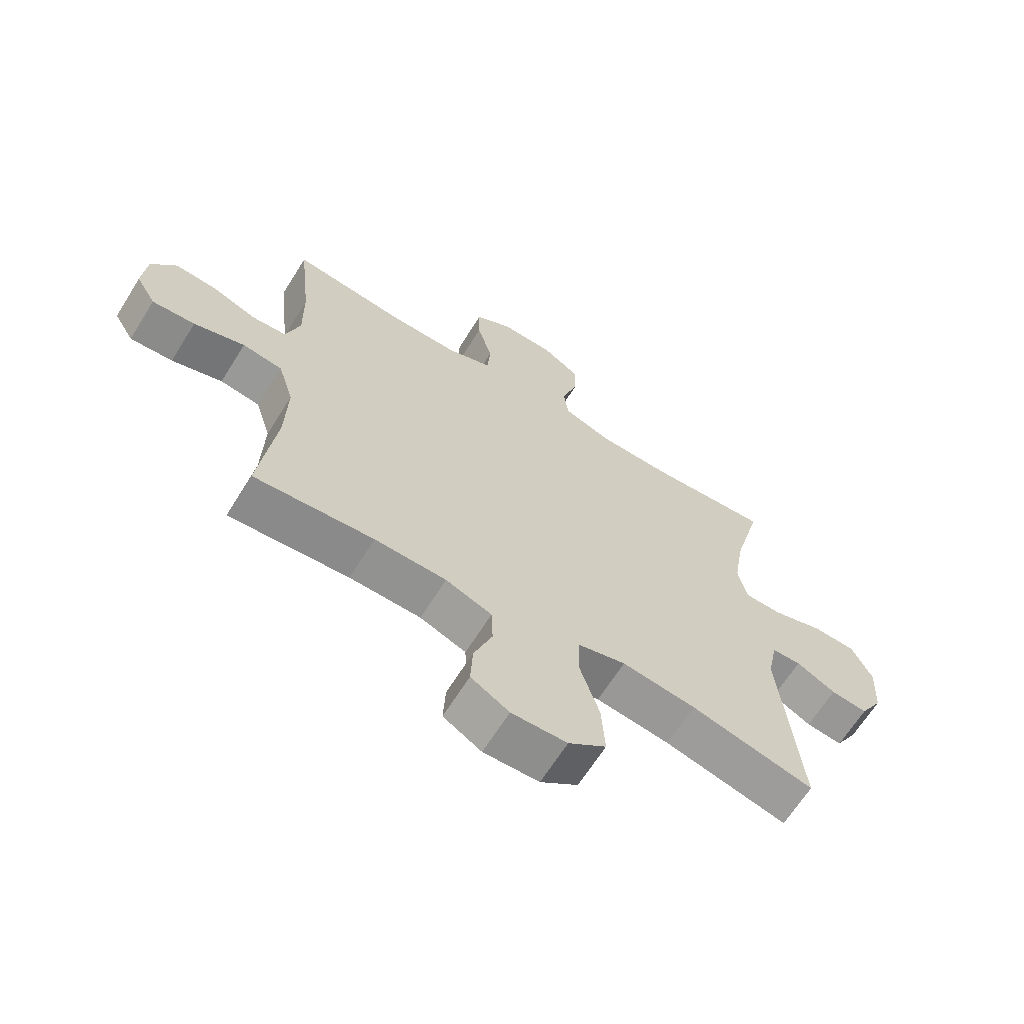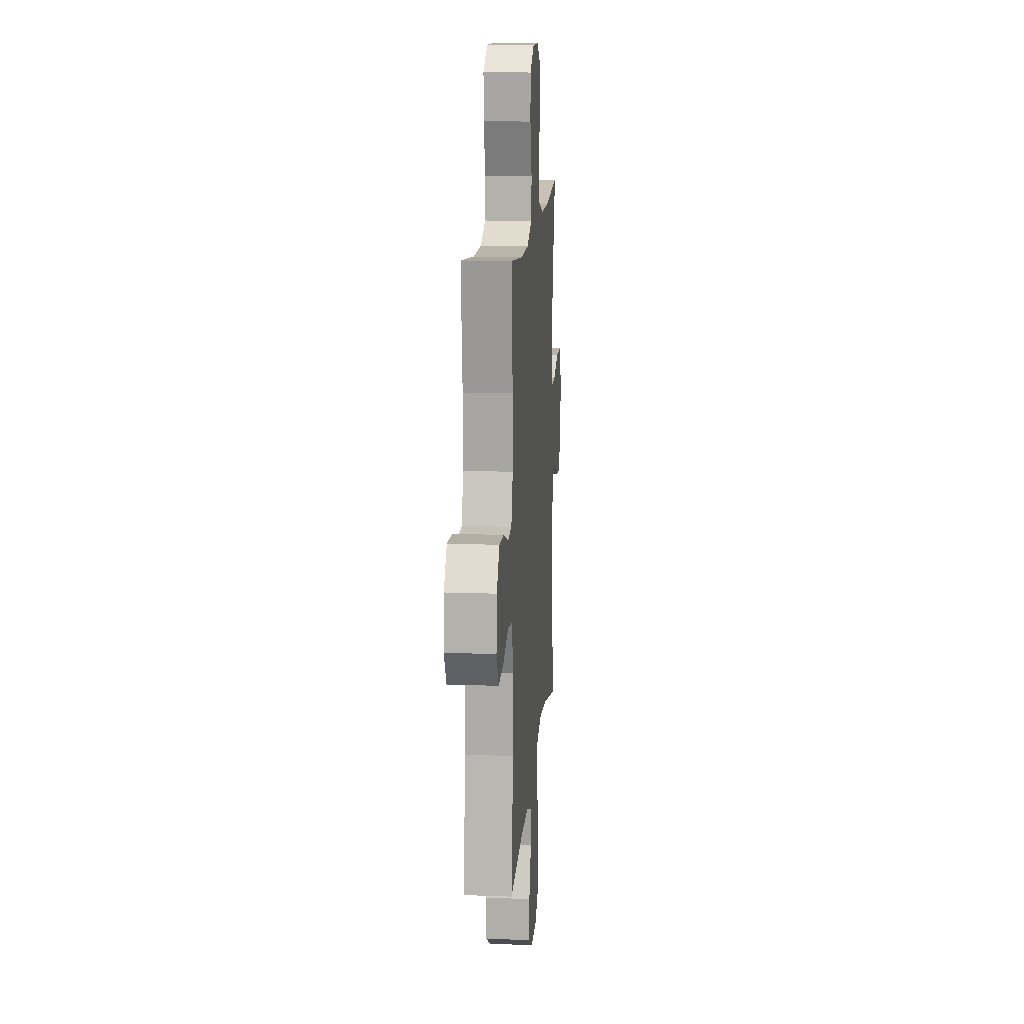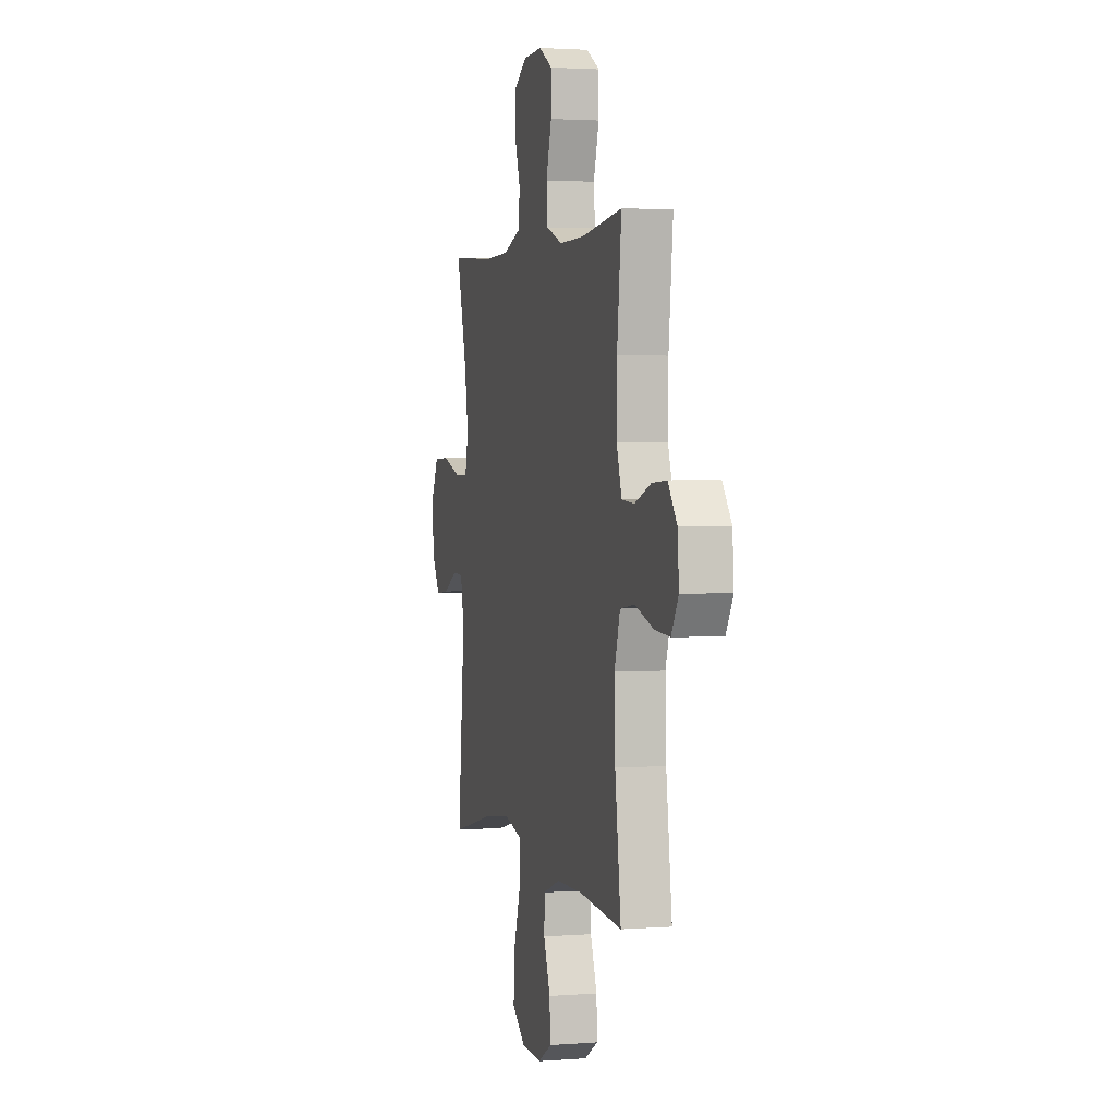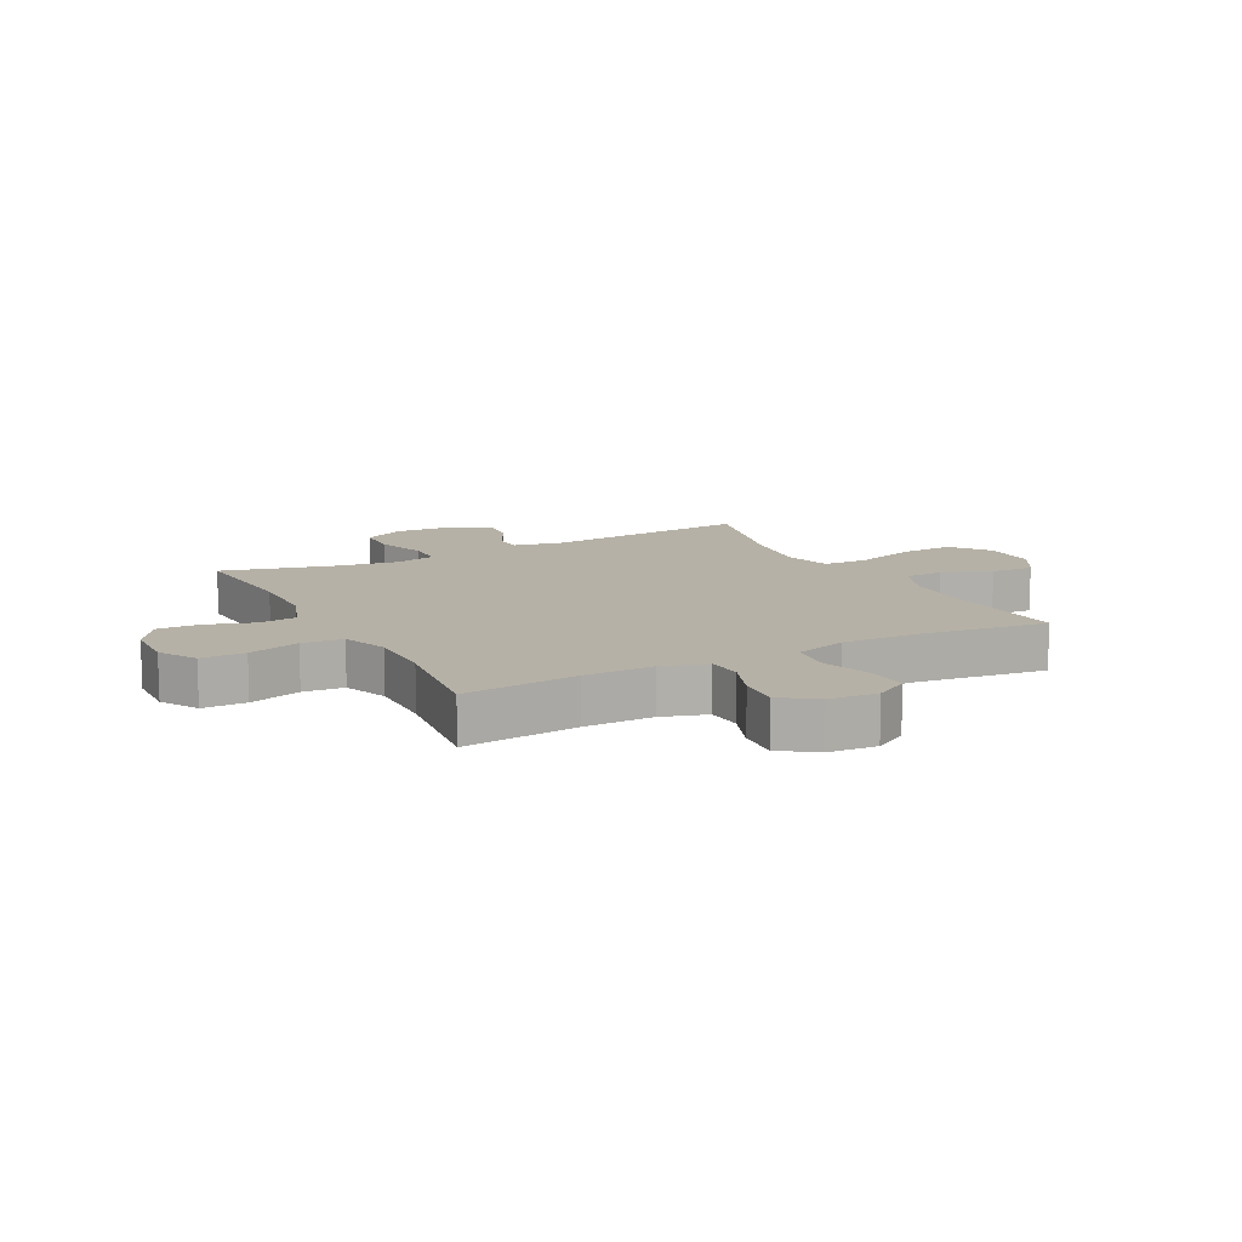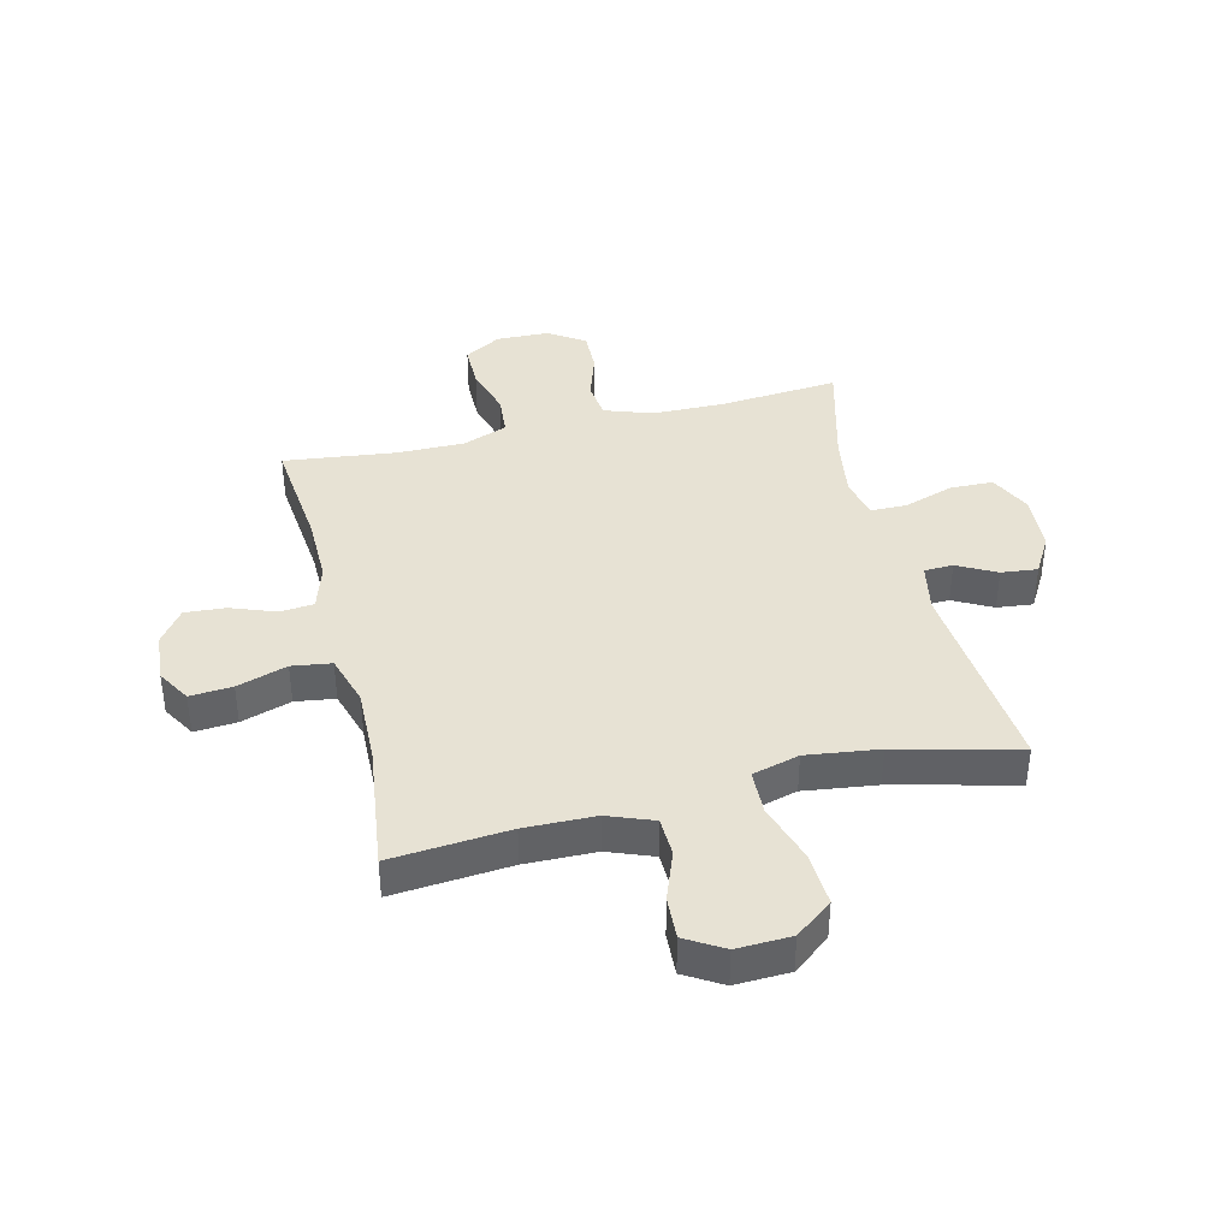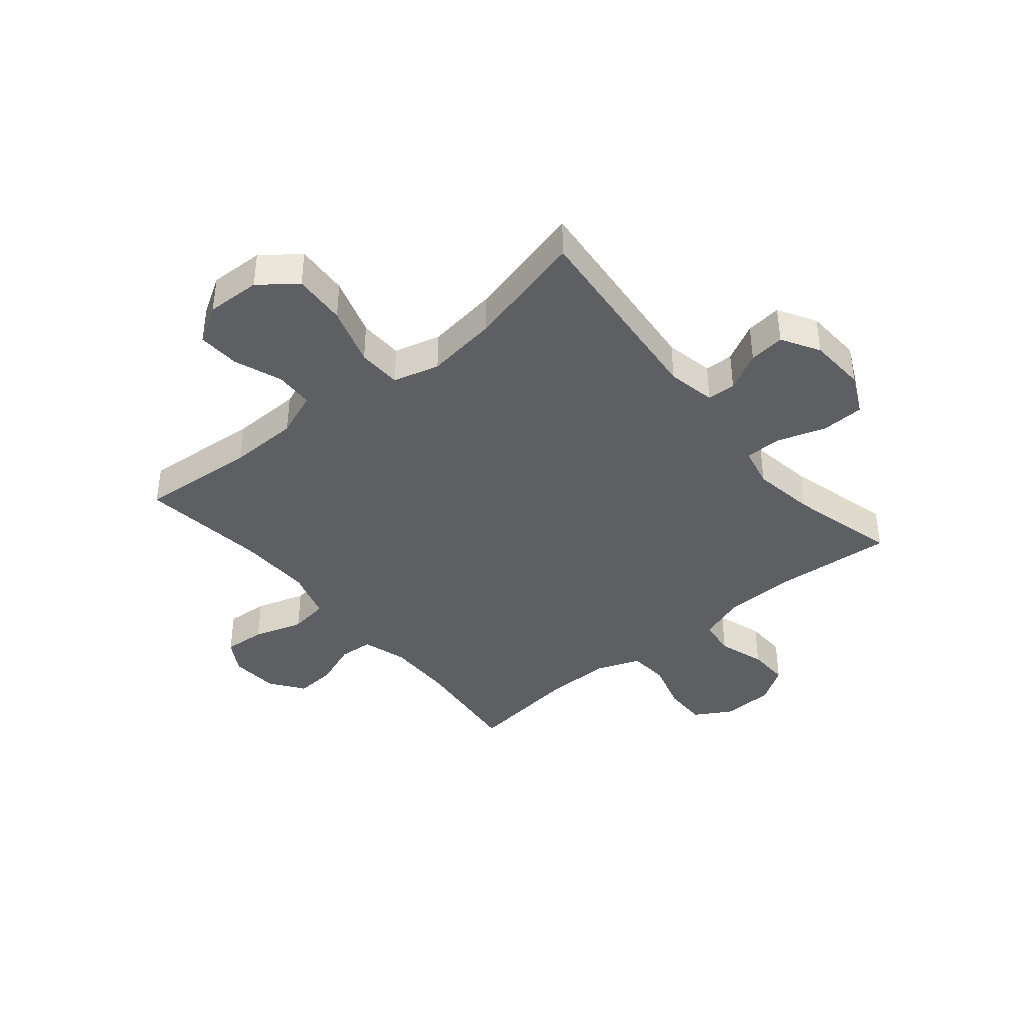
<metadata>
{"format":"obj","ext":"obj","renderer":"f3d","projection":"perspective","resolution":1024,"background":"white","views":[{"elev":-65.7,"azim":148.0,"up":"+Z"},{"elev":14.5,"azim":94.6,"up":"+Z"},{"elev":2.4,"azim":74.9,"up":"+Z"},{"elev":12.1,"azim":62.4,"up":"+Y"},{"elev":39.9,"azim":166.3,"up":"+Y"},{"elev":-40.5,"azim":-140.3,"up":"+Y"}]}
</metadata>
<code>
o path4172
v 0.2935 0.0375 0.4721
v 0.174 0.0375 0.4713
v 0.09535 0.0375 0.5012
v 0.08956 0.0375 0.5728
v 0.1161 0.0375 0.663
v 0.1165 0.0375 0.7403
v 0.0513 0.0375 0.7789
v -0.04186 0.0375 0.7759
v -0.1061 0.0375 0.7341
v -0.1043 0.0375 0.6602
v -0.07709 0.0375 0.5767
v -0.0851 0.0375 0.5105
v -0.1698 0.0375 0.481
v -0.2973 0.0375 0.4789
v -0.5091 0.0375 0.4961
v -0.4587 0.0375 0.3049
v -0.4409 0.0375 0.1912
v -0.457 0.0375 0.1187
v -0.522 0.0375 0.118
v -0.6103 0.0375 0.1469
v -0.6864 0.0375 0.1448
v -0.7217 0.0375 0.07159
v -0.7162 0.0375 -0.03042
v -0.6766 0.0375 -0.09842
v -0.6124 0.0375 -0.09132
v -0.5436 0.0375 -0.05497
v -0.4925 0.0375 -0.05694
v -0.4752 0.0375 -0.1439
v -0.5091 0.0375 -0.5056
v -0.2933 0.0375 -0.4525
v -0.1646 0.0375 -0.4355
v -0.08144 0.0375 -0.458
v -0.07902 0.0375 -0.5366
v -0.1128 0.0375 -0.643
v -0.1186 0.0375 -0.7377
v -0.05282 0.0375 -0.7885
v 0.04408 0.0375 -0.7921
v 0.1109 0.0375 -0.7522
v 0.107 0.0375 -0.6769
v 0.0747 0.0375 -0.5904
v 0.07714 0.0375 -0.5213
v 0.1579 0.0375 -0.4904
v 0.283 0.0375 -0.4879
v 0.4928 0.0375 -0.5056
v 0.464 0.0375 -0.2826
v 0.4601 0.0375 -0.148
v 0.4876 0.0375 -0.05772
v 0.5577 0.0375 -0.04757
v 0.6468 0.0375 -0.07586
v 0.7219 0.0375 -0.08143
v 0.7568 0.0375 -0.02263
v 0.75 0.0375 0.06433
v 0.7065 0.0375 0.1237
v 0.6345 0.0375 0.119
v 0.5558 0.0375 0.08962
v 0.4949 0.0375 0.0943
v 0.47 0.0375 0.1734
v 0.4714 0.0375 0.2943
v 0.4928 0.0375 0.4961
v 0.2935 -0.0375 0.4721
v 0.174 -0.0375 0.4713
v 0.09535 -0.0375 0.5012
v 0.08956 -0.0375 0.5728
v 0.1161 -0.0375 0.663
v 0.1165 -0.0375 0.7403
v 0.0513 -0.0375 0.7789
v -0.04186 -0.0375 0.7759
v -0.1061 -0.0375 0.7341
v -0.1043 -0.0375 0.6602
v -0.07709 -0.0375 0.5767
v -0.0851 -0.0375 0.5105
v -0.1698 -0.0375 0.481
v -0.2973 -0.0375 0.4789
v -0.5091 -0.0375 0.4961
v -0.4587 -0.0375 0.3049
v -0.4409 -0.0375 0.1912
v -0.457 -0.0375 0.1187
v -0.522 -0.0375 0.118
v -0.6103 -0.0375 0.1469
v -0.6864 -0.0375 0.1448
v -0.7217 -0.0375 0.07159
v -0.7162 -0.0375 -0.03042
v -0.6766 -0.0375 -0.09842
v -0.6124 -0.0375 -0.09132
v -0.5436 -0.0375 -0.05497
v -0.4925 -0.0375 -0.05694
v -0.4752 -0.0375 -0.1439
v -0.5091 -0.0375 -0.5056
v -0.2933 -0.0375 -0.4525
v -0.1646 -0.0375 -0.4355
v -0.08144 -0.0375 -0.458
v -0.07902 -0.0375 -0.5366
v -0.1128 -0.0375 -0.643
v -0.1186 -0.0375 -0.7377
v -0.05282 -0.0375 -0.7885
v 0.04408 -0.0375 -0.7921
v 0.1109 -0.0375 -0.7522
v 0.107 -0.0375 -0.6769
v 0.0747 -0.0375 -0.5904
v 0.07714 -0.0375 -0.5213
v 0.1579 -0.0375 -0.4904
v 0.283 -0.0375 -0.4879
v 0.4928 -0.0375 -0.5056
v 0.464 -0.0375 -0.2826
v 0.4601 -0.0375 -0.148
v 0.4876 -0.0375 -0.05772
v 0.5577 -0.0375 -0.04757
v 0.6468 -0.0375 -0.07586
v 0.7219 -0.0375 -0.08143
v 0.7568 -0.0375 -0.02263
v 0.75 -0.0375 0.06433
v 0.7065 -0.0375 0.1237
v 0.6345 -0.0375 0.119
v 0.5558 -0.0375 0.08962
v 0.4949 -0.0375 0.0943
v 0.47 -0.0375 0.1734
v 0.4714 -0.0375 0.2943
v 0.4928 -0.0375 0.4961
v 0.1165 0.0375 0.7403
v 0.0513 0.0375 0.7789
v -0.04186 0.0375 0.7759
v -0.1061 0.0375 0.7341
v 0.1161 0.0375 0.663
v -0.1043 0.0375 0.6602
v 0.08956 0.0375 0.5728
v -0.07709 0.0375 0.5767
v -0.0851 0.0375 0.5105
v -0.0851 0.0375 0.5105
v 0.09535 0.0375 0.5012
v 0.09535 0.0375 0.5012
v -0.1698 0.0375 0.481
v 0.174 0.0375 0.4713
v -0.2973 0.0375 0.4789
v -0.5091 0.0375 0.4961
v -0.5091 0.0375 0.4961
v 0.4928 0.0375 0.4961
v 0.4928 0.0375 0.4961
v 0.2935 0.0375 0.4721
v -0.4587 0.0375 0.3049
v 0.4714 0.0375 0.2943
v -0.4409 0.0375 0.1912
v 0.47 0.0375 0.1734
v -0.457 0.0375 0.1187
v -0.457 0.0375 0.1187
v 0.4949 0.0375 0.0943
v 0.4949 0.0375 0.0943
v -0.522 0.0375 0.118
v -0.6103 0.0375 0.1469
v -0.6864 0.0375 0.1448
v -0.6864 0.0375 0.1448
v -0.7217 0.0375 0.07159
v 0.75 0.0375 0.06433
v 0.7065 0.0375 0.1237
v 0.6345 0.0375 0.119
v 0.5558 0.0375 0.08962
v -0.7162 0.0375 -0.03042
v 0.7568 0.0375 -0.02263
v 0.7219 0.0375 -0.08143
v 0.7219 0.0375 -0.08143
v -0.6766 0.0375 -0.09842
v -0.6766 0.0375 -0.09842
v 0.6468 0.0375 -0.07586
v 0.5577 0.0375 -0.04757
v 0.4876 0.0375 -0.05772
v 0.4876 0.0375 -0.05772
v -0.5436 0.0375 -0.05497
v -0.4925 0.0375 -0.05694
v -0.4925 0.0375 -0.05694
v -0.6124 0.0375 -0.09132
v -0.4752 0.0375 -0.1439
v 0.4601 0.0375 -0.148
v 0.464 0.0375 -0.2826
v 0.4928 0.0375 -0.5056
v 0.4928 0.0375 -0.5056
v -0.1646 0.0375 -0.4355
v -0.08144 0.0375 -0.458
v -0.08144 0.0375 -0.458
v -0.2933 0.0375 -0.4525
v 0.283 0.0375 -0.4879
v 0.1579 0.0375 -0.4904
v -0.07902 0.0375 -0.5366
v -0.5091 0.0375 -0.5056
v -0.5091 0.0375 -0.5056
v 0.07714 0.0375 -0.5213
v 0.07714 0.0375 -0.5213
v 0.0747 0.0375 -0.5904
v -0.1128 0.0375 -0.643
v 0.107 0.0375 -0.6769
v -0.1186 0.0375 -0.7377
v 0.1109 0.0375 -0.7522
v 0.1109 0.0375 -0.7522
v -0.05282 0.0375 -0.7885
v 0.04408 0.0375 -0.7921
v 0.1165 -0.0375 0.7403
v 0.0513 -0.0375 0.7789
v -0.04186 -0.0375 0.7759
v -0.1061 -0.0375 0.7341
v 0.1161 -0.0375 0.663
v -0.1043 -0.0375 0.6602
v 0.08956 -0.0375 0.5728
v -0.07709 -0.0375 0.5767
v -0.0851 -0.0375 0.5105
v -0.0851 -0.0375 0.5105
v 0.09535 -0.0375 0.5012
v 0.09535 -0.0375 0.5012
v -0.1698 -0.0375 0.481
v 0.174 -0.0375 0.4713
v -0.2973 -0.0375 0.4789
v -0.5091 -0.0375 0.4961
v -0.5091 -0.0375 0.4961
v 0.4928 -0.0375 0.4961
v 0.4928 -0.0375 0.4961
v 0.2935 -0.0375 0.4721
v -0.4587 -0.0375 0.3049
v 0.4714 -0.0375 0.2943
v -0.4409 -0.0375 0.1912
v 0.47 -0.0375 0.1734
v -0.457 -0.0375 0.1187
v -0.457 -0.0375 0.1187
v 0.4949 -0.0375 0.0943
v 0.4949 -0.0375 0.0943
v -0.522 -0.0375 0.118
v -0.6103 -0.0375 0.1469
v -0.6864 -0.0375 0.1448
v -0.6864 -0.0375 0.1448
v -0.7217 -0.0375 0.07159
v 0.75 -0.0375 0.06433
v 0.7065 -0.0375 0.1237
v 0.6345 -0.0375 0.119
v 0.5558 -0.0375 0.08962
v -0.7162 -0.0375 -0.03042
v 0.7568 -0.0375 -0.02263
v 0.7219 -0.0375 -0.08143
v 0.7219 -0.0375 -0.08143
v -0.6766 -0.0375 -0.09842
v -0.6766 -0.0375 -0.09842
v 0.6468 -0.0375 -0.07586
v 0.5577 -0.0375 -0.04757
v 0.4876 -0.0375 -0.05772
v 0.4876 -0.0375 -0.05772
v -0.5436 -0.0375 -0.05497
v -0.4925 -0.0375 -0.05694
v -0.4925 -0.0375 -0.05694
v -0.6124 -0.0375 -0.09132
v -0.4752 -0.0375 -0.1439
v 0.4601 -0.0375 -0.148
v 0.464 -0.0375 -0.2826
v 0.4928 -0.0375 -0.5056
v 0.4928 -0.0375 -0.5056
v -0.1646 -0.0375 -0.4355
v -0.08144 -0.0375 -0.458
v -0.08144 -0.0375 -0.458
v -0.2933 -0.0375 -0.4525
v 0.283 -0.0375 -0.4879
v 0.1579 -0.0375 -0.4904
v -0.07902 -0.0375 -0.5366
v -0.5091 -0.0375 -0.5056
v -0.5091 -0.0375 -0.5056
v 0.07714 -0.0375 -0.5213
v 0.07714 -0.0375 -0.5213
v 0.0747 -0.0375 -0.5904
v -0.1128 -0.0375 -0.643
v 0.107 -0.0375 -0.6769
v -0.1186 -0.0375 -0.7377
v 0.1109 -0.0375 -0.7522
v 0.1109 -0.0375 -0.7522
v -0.05282 -0.0375 -0.7885
v 0.04408 -0.0375 -0.7921
f 262 263 261
f 216 207 206
f 253 245 257
f 198 195 196
f 264 267 262
f 207 204 206
f 229 237 227
f 265 263 268
f 222 223 241
f 226 241 223
f 213 215 211
f 220 217 239
f 220 238 230
f 251 246 218
f 237 229 238
f 199 198 196
f 216 206 208
f 255 246 251
f 246 255 247
f 267 263 262
f 241 226 231
f 206 204 202
f 241 231 244
f 228 229 227
f 246 217 207
f 256 259 251
f 239 217 246
f 213 217 215
f 251 218 250
f 232 227 237
f 198 201 200
f 229 230 238
f 207 217 213
f 199 196 197
f 238 220 239
f 255 251 259
f 242 218 222
f 218 207 216
f 254 247 255
f 200 202 204
f 226 223 224
f 261 259 256
f 202 200 201
f 216 208 214
f 201 198 199
f 253 250 245
f 262 261 256
f 247 254 248
f 195 198 194
f 245 218 242
f 268 263 267
f 250 218 245
f 214 208 209
f 233 232 237
f 244 231 235
f 242 222 241
f 218 246 207
f 6 7 66 65
f 7 8 67 66
f 8 9 68 67
f 5 6 65 64
f 9 10 69 68
f 4 5 64 63
f 10 11 70 69
f 11 128 203 70
f 130 4 63 205
f 12 13 72 71
f 2 3 62 61
f 14 135 210 73
f 137 1 60 212
f 13 14 73 72
f 1 2 61 60
f 15 16 75 74
f 58 59 118 117
f 16 17 76 75
f 57 58 117 116
f 17 144 219 76
f 146 57 116 221
f 19 20 79 78
f 20 150 225 79
f 21 22 81 80
f 52 53 112 111
f 53 54 113 112
f 54 55 114 113
f 18 19 78 77
f 55 56 115 114
f 22 23 82 81
f 51 52 111 110
f 159 51 110 234
f 23 161 236 82
f 49 50 109 108
f 48 49 108 107
f 165 48 107 240
f 26 168 243 85
f 25 26 85 84
f 24 25 84 83
f 27 28 87 86
f 46 47 106 105
f 45 46 105 104
f 174 45 104 249
f 31 177 252 90
f 30 31 90 89
f 43 44 103 102
f 42 43 102 101
f 32 33 92 91
f 183 30 89 258
f 28 29 88 87
f 185 42 101 260
f 40 41 100 99
f 33 34 93 92
f 39 40 99 98
f 34 35 94 93
f 191 39 98 266
f 35 36 95 94
f 37 38 97 96
f 36 37 96 95
f 187 186 188
f 141 131 132
f 178 182 170
f 123 121 120
f 189 187 192
f 132 131 129
f 154 152 162
f 190 193 188
f 147 166 148
f 151 148 166
f 138 136 140
f 145 164 142
f 145 155 163
f 176 143 171
f 162 163 154
f 124 121 123
f 141 133 131
f 180 176 171
f 171 172 180
f 192 187 188
f 166 156 151
f 131 127 129
f 166 169 156
f 153 152 154
f 171 132 142
f 181 176 184
f 164 171 142
f 138 140 142
f 176 175 143
f 157 162 152
f 123 125 126
f 154 163 155
f 132 138 142
f 124 122 121
f 163 164 145
f 180 184 176
f 167 147 143
f 143 141 132
f 179 180 172
f 125 129 127
f 151 149 148
f 186 181 184
f 127 126 125
f 141 139 133
f 126 124 123
f 178 170 175
f 187 181 186
f 172 173 179
f 120 119 123
f 170 167 143
f 193 192 188
f 175 170 143
f 139 134 133
f 158 162 157
f 169 160 156
f 167 166 147
f 143 132 171

</code>
